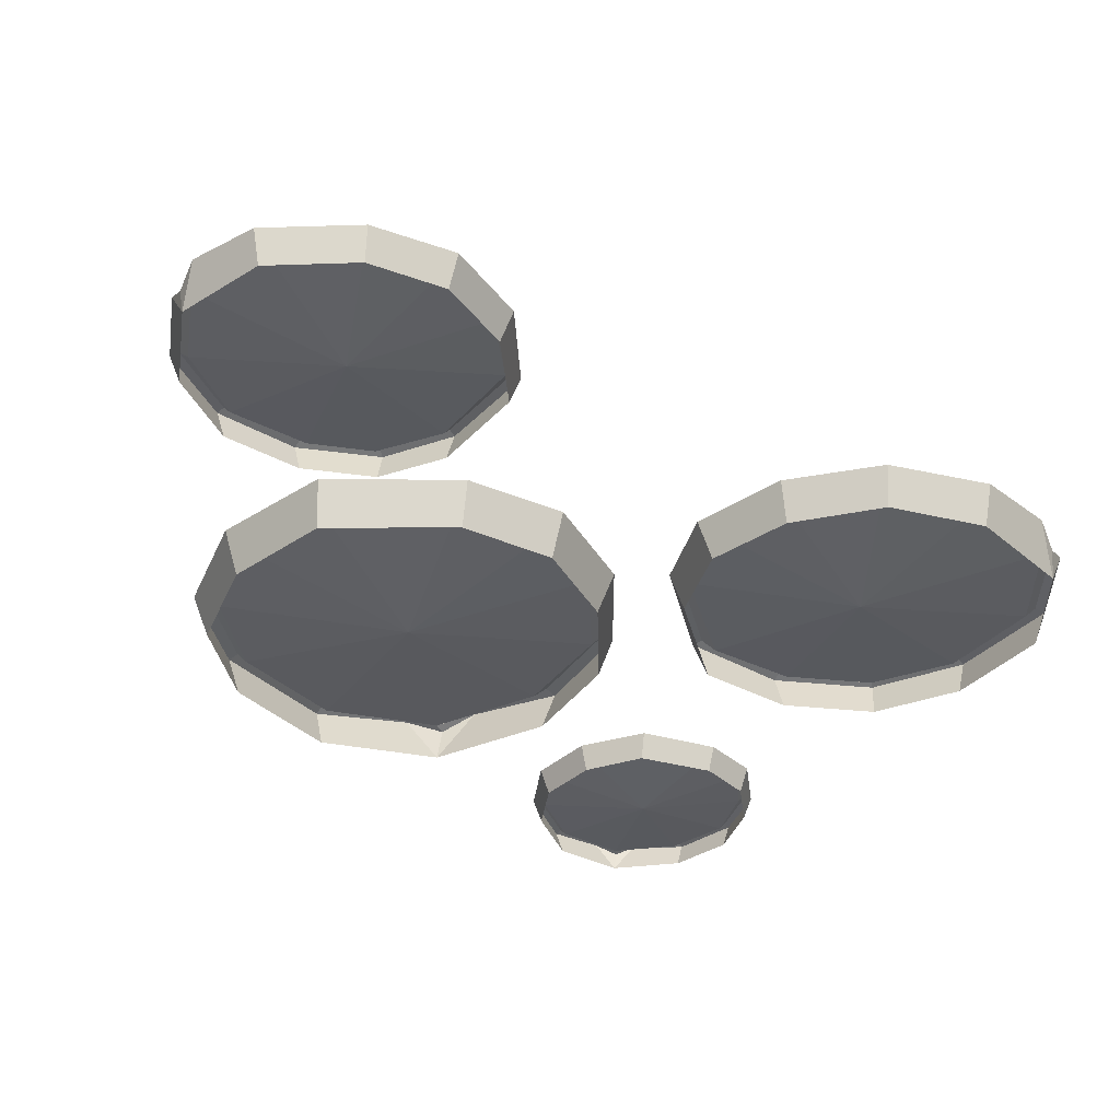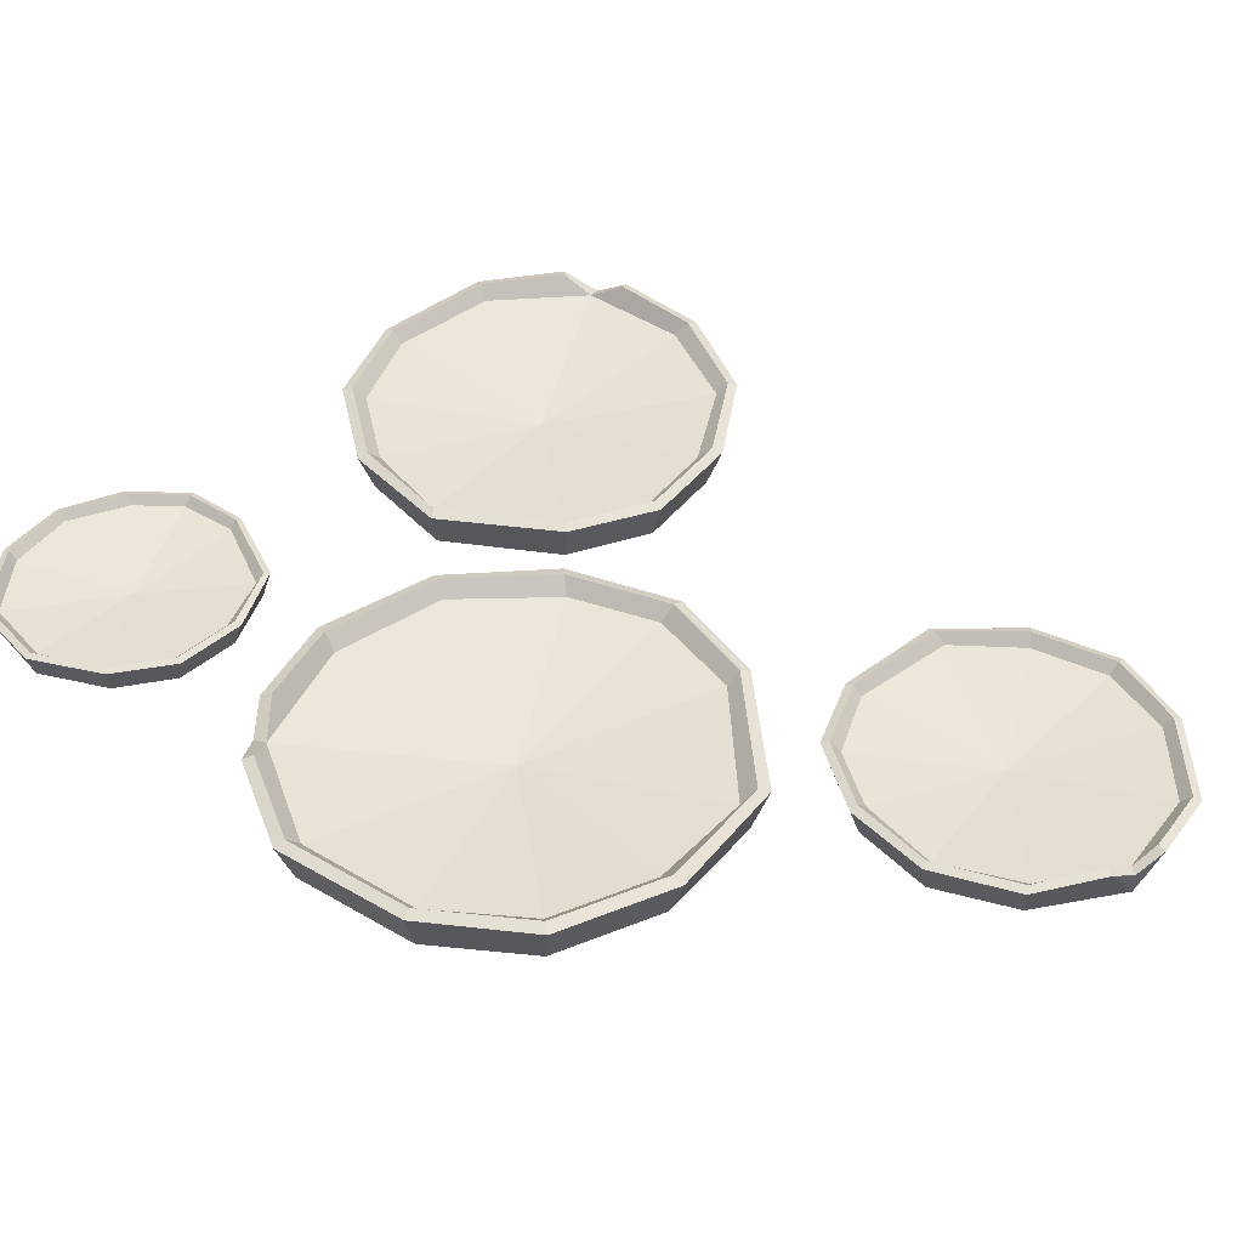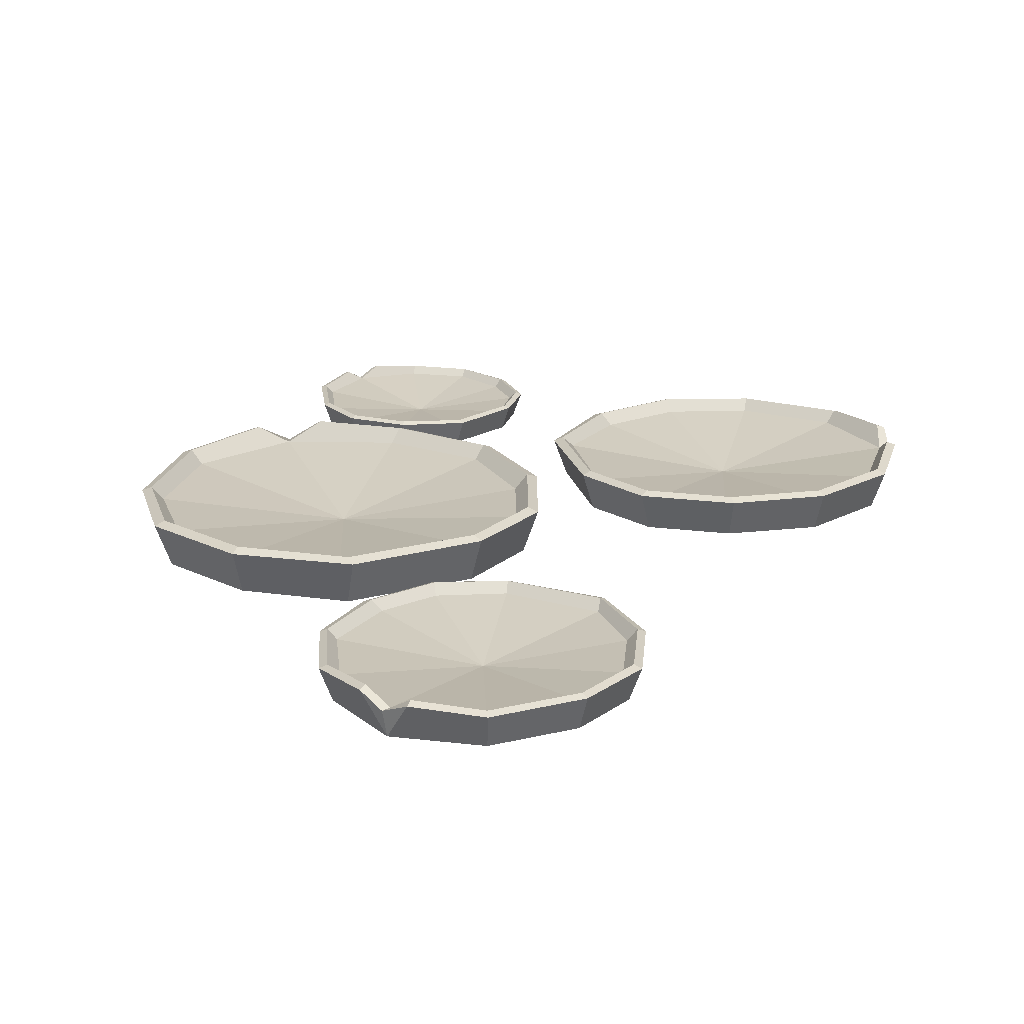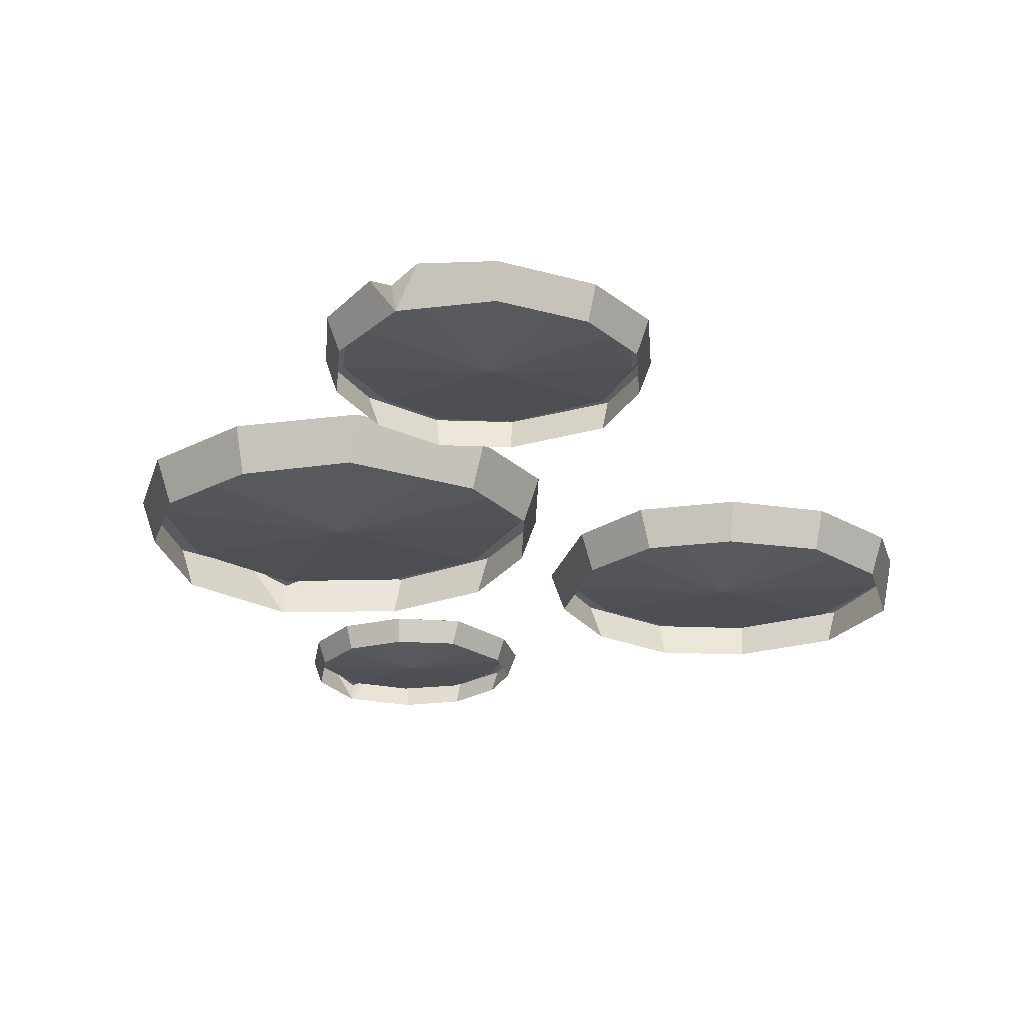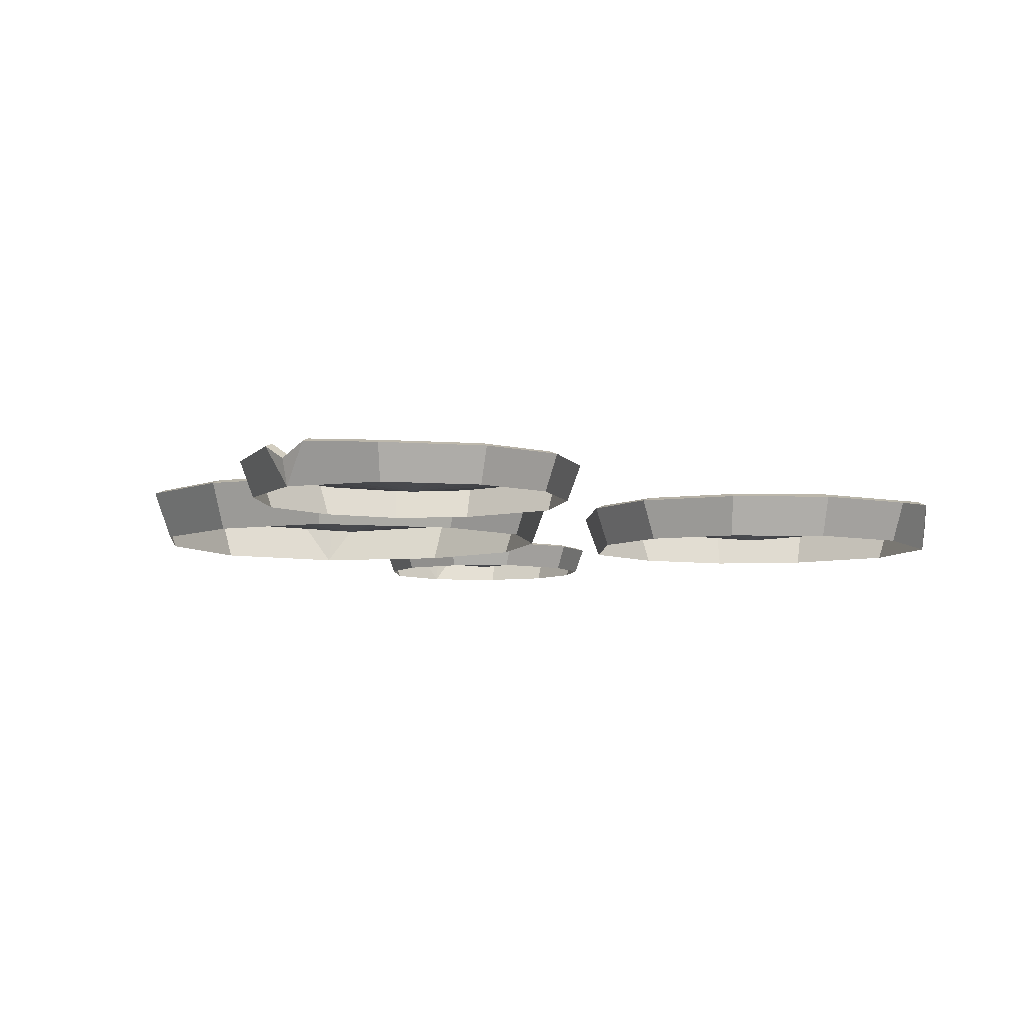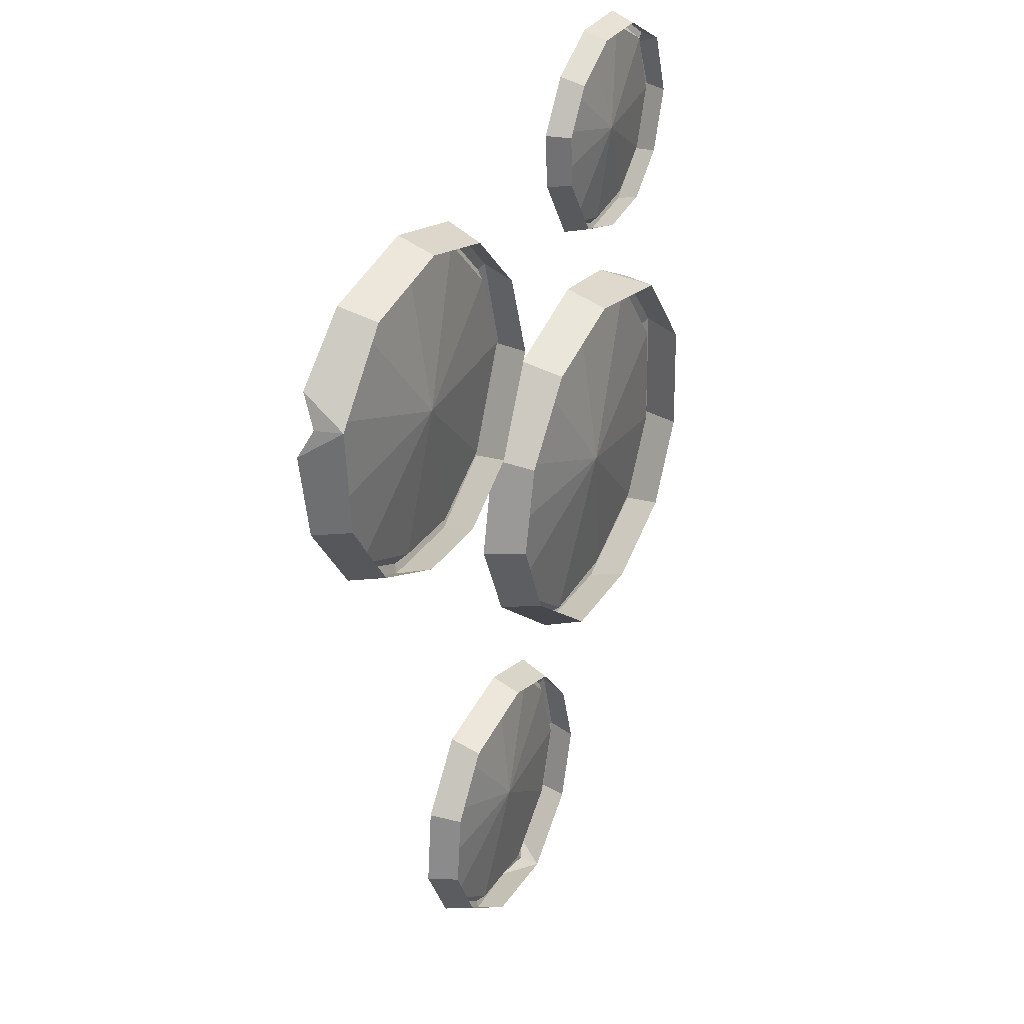
<metadata>
{"format":"obj","ext":"obj","renderer":"f3d","projection":"perspective","resolution":1024,"background":"white","views":[{"elev":-36.5,"azim":-142.3,"up":"+Y"},{"elev":43.5,"azim":123.3,"up":"+Y"},{"elev":20.1,"azim":-169.1,"up":"+Y"},{"elev":-23.9,"azim":-170.0,"up":"+Y"},{"elev":-6.2,"azim":-158.8,"up":"+Y"},{"elev":29.9,"azim":-61.5,"up":"+Z"}]}
</metadata>
<code>
v -0.04213 0 0.412
v -0.2648 0 0.1088
v -0.4306 0 0.1022
v -0.7065 0 0.3273
v -0.7231 0 0.5397
v -0.5951 0 0.7034
v -0.2261 0 0.7187
v -0.09848 0 0.5898
v -0.01614 0.07555 0.4017
v -0.252 0.07555 0.08412
v -0.4404 0.07555 0.07582
v -0.7312 0.07555 0.314
v -0.7316 0.05733 0.535
v -0.6113 0.07555 0.7258
v -0.213 0.07555 0.7433
v -0.07336 0.07555 0.602
v -0.03343 0.0821 0.4091
v -0.2607 0.0821 0.1006
v -0.4335 0.0821 0.09348
v -0.7147 0.0821 0.3232
v -0.7108 0.0592 0.5358
v -0.6005 0.0821 0.7108
v -0.2218 0.0821 0.7268
v -0.09026 0.0821 0.5939
v -0.05352 0.0592 0.4247
v -0.2735 0.0592 0.1205
v -0.3819 0.02064 0.4253
v -0.4205 0.0592 0.1156
v -0.6951 0.0592 0.3382
v -0.5875 0.0592 0.6922
v -0.2326 0.0592 0.7057
v -0.1124 0.0592 0.5847
v -0.3961 0.0592 0.7459
v -0.3975 0.0821 0.7658
v -0.3984 0.07555 0.7827
v -0.3971 0 0.7574
v -0.1419 0.0592 0.2121
v -0.1274 0.0821 0.1988
v -0.1149 0.07555 0.1875
v -0.1338 0 0.2044
v -0.5905 0.0592 0.1818
v -0.604 0.0821 0.1666
v -0.6151 0.07555 0.1537
v -0.5985 0 0.173
v -0.7016 0.09245 0.591
v -0.7167 0.08574 0.5997
v -0.7448 0.08731 0.4787
v -0.7274 0.09404 0.4739
v 0.2393 0 -0.3977
v -0.03672 0 -0.07018
v 0.000259 0 0.1151
v 0.3232 0 0.3602
v 0.5628 0 0.3218
v 0.7097 0 0.1363
v 0.6278 0 -0.2762
v 0.4511 0 -0.3829
v 0.2209 0.08602 -0.4237
v -0.0675 0.08602 -0.07776
v -0.02627 0.08602 0.133
v 0.3152 0.08602 0.3911
v 0.5599 0.06527 0.3324
v 0.7388 0.08602 0.1482
v 0.6515 0.08602 -0.2972
v 0.4578 0.08602 -0.414
v 0.2337 0.09348 -0.4066
v -0.04691 0.09348 -0.07251
v -0.008587 0.09348 0.1206
v 0.3209 0.09348 0.3704
v 0.5552 0.06741 0.3092
v 0.7193 0.09348 0.1403
v 0.6356 0.09348 -0.2831
v 0.4534 0.09348 -0.3931
v 0.2563 0.06741 -0.3885
v -0.02148 0.06741 -0.06365
v 0.3449 0.0235 -0.02522
v 0.01236 0.06741 0.1003
v 0.3322 0.06741 0.3447
v 0.6953 0.06741 0.1309
v 0.6152 0.06741 -0.2655
v 0.4491 0.06741 -0.3661
v 0.7035 0.06741 -0.09531
v 0.7259 0.09348 -0.09908
v 0.7448 0.08602 -0.1027
v 0.7164 0 -0.09724
v 0.04469 0.06741 -0.2339
v 0.02609 0.09348 -0.2463
v 0.01027 0.08602 -0.2571
v 0.03402 0 -0.2408
v 0.1312 0.06741 0.2707
v 0.1179 0.09348 0.2897
v 0.1067 0.08602 0.3055
v 0.1236 0 0.2819
v 0.6137 0.1053 0.2842
v 0.6275 0.09763 0.2986
v 0.501 0.09941 0.3621
v 0.491 0.1071 0.3441
v 0.237 0 0.5767
v 0.1515 0 0.8045
v 0.2065 0 0.8966
v 0.4259 0 0.9665
v 0.5469 0 0.9004
v 0.5903 0 0.7732
v 0.4681 0 0.5679
v 0.3532 0 0.5444
v 0.2222 0.04886 0.5663
v 0.1336 0.04886 0.8063
v 0.1957 0.04886 0.9113
v 0.4275 0.04886 0.9845
v 0.5473 0.03708 0.9066
v 0.6081 0.04886 0.774
v 0.4768 0.04886 0.5522
v 0.3509 0.04886 0.5265
v 0.2323 0.0531 0.573
v 0.1456 0.0531 0.8052
v 0.2028 0.0531 0.9013
v 0.4266 0.0531 0.9724
v 0.5404 0.03829 0.8951
v 0.5962 0.0531 0.7735
v 0.4709 0.0531 0.5627
v 0.3525 0.0531 0.5385
v 0.2479 0.03829 0.5784
v 0.1609 0.03829 0.8051
v 0.3643 0.01335 0.756
v 0.2102 0.03829 0.8864
v 0.4278 0.03829 0.9564
v 0.5815 0.03829 0.773
v 0.4633 0.03829 0.5761
v 0.3553 0.03829 0.5537
v 0.5429 0.03829 0.6504
v 0.5542 0.0531 0.6441
v 0.5637 0.04886 0.6386
v 0.5495 0 0.6469
v 0.164 0.03829 0.7014
v 0.1517 0.0531 0.6983
v 0.1411 0.04886 0.6955
v 0.1569 0 0.6997
v 0.3061 0.03829 0.9551
v 0.3027 0.0531 0.9677
v 0.2996 0.04886 0.9783
v 0.3042 0 0.9625
v 0.567 0.05979 0.8706
v 0.5771 0.05545 0.8757
v 0.5215 0.05647 0.9337
v 0.5127 0.06082 0.926
v -0.2488 0 -0.4607
v 0.05881 0 -0.443
v 0.1496 0 -0.5441
v 0.1515 0 -0.8358
v 0.02605 0 -0.9572
v -0.1441 0 -0.9619
v -0.3464 0 -0.7369
v -0.3317 0 -0.589
v -0.2559 0.06189 -0.4389
v 0.06772 0.06189 -0.422
v 0.1713 0.06189 -0.5366
v 0.1727 0.06189 -0.8445
v 0.03345 0.04696 -0.9602
v -0.1498 0.06189 -0.9838
v -0.3687 0.06189 -0.7415
v -0.3524 0.06189 -0.5795
v -0.2515 0.06725 -0.4536
v 0.06187 0.06725 -0.4361
v 0.1566 0.06725 -0.5414
v 0.1584 0.06725 -0.8389
v 0.02211 0.0485 -0.9474
v -0.146 0.06725 -0.9692
v -0.3537 0.06725 -0.7384
v -0.3385 0.06725 -0.586
v -0.2509 0.0485 -0.4745
v 0.056 0.0485 -0.4545
v -0.07982 0.01691 -0.6821
v 0.1358 0.0485 -0.5447
v 0.1387 0.0485 -0.8343
v -0.141 0.0485 -0.9512
v -0.3348 0.0485 -0.7342
v -0.3211 0.0485 -0.5952
v -0.2748 0.0485 -0.8584
v -0.2867 0.06725 -0.8697
v -0.2969 0.06189 -0.8791
v -0.2815 0 -0.865
v -0.07056 0.0485 -0.4193
v -0.06968 0.06725 -0.4032
v -0.06913 0.06189 -0.3894
v -0.06993 0 -0.4101
v 0.1828 0.0485 -0.6866
v 0.1994 0.06725 -0.6872
v 0.2133 0.06189 -0.6875
v 0.1925 0 -0.6871
v -0.01752 0.07574 -0.9704
v -0.01516 0.07024 -0.9845
v 0.0759 0.07152 -0.939
v 0.06986 0.07704 -0.9256
f 39 40 2 10
f 2 3 11 10
f 43 44 4 12
f 4 5 47 12
f 5 6 14 46
f 35 36 7 15
f 7 8 16 15
f 8 1 9 16
f 25 37 27
f 26 28 27
f 28 41 27
f 29 21 27
f 21 30 27
f 27 33 31
f 31 32 27
f 32 25 27
f 38 39 10 18
f 10 11 19 18
f 42 43 12 20
f 12 47 48 20
f 45 46 14 22
f 34 35 15 23
f 15 16 24 23
f 16 9 17 24
f 37 38 18 26
f 18 19 28 26
f 41 42 20 29
f 20 48 21 29
f 21 45 22 30
f 33 34 23 31
f 23 24 32 31
f 24 17 25 32
f 22 34 33 30
f 14 35 34 22
f 6 36 35 14
f 30 33 27
f 17 38 37 25
f 9 39 38 17
f 1 40 39 9
f 27 37 26
f 19 42 41 28
f 11 43 42 19
f 3 44 43 11
f 27 41 29
f 13 46 45 21
f 5 46 13
f 47 5 13
f 48 47 13 21
f 87 88 50 58
f 50 51 59 58
f 91 92 52 60
f 52 53 95 60
f 53 54 62 94
f 83 84 55 63
f 55 56 64 63
f 56 49 57 64
f 73 85 75
f 74 76 75
f 76 89 75
f 77 69 75
f 69 78 75
f 75 81 79
f 79 80 75
f 80 73 75
f 86 87 58 66
f 58 59 67 66
f 90 91 60 68
f 60 95 96 68
f 93 94 62 70
f 82 83 63 71
f 63 64 72 71
f 64 57 65 72
f 85 86 66 74
f 66 67 76 74
f 89 90 68 77
f 68 96 69 77
f 69 93 70 78
f 81 82 71 79
f 71 72 80 79
f 72 65 73 80
f 70 82 81 78
f 62 83 82 70
f 54 84 83 62
f 78 81 75
f 65 86 85 73
f 57 87 86 65
f 49 88 87 57
f 75 85 74
f 67 90 89 76
f 59 91 90 67
f 51 92 91 59
f 75 89 77
f 61 94 93 69
f 53 94 61
f 95 53 61
f 96 95 61 69
f 135 136 98 106
f 98 99 107 106
f 139 140 100 108
f 100 101 143 108
f 101 102 110 142
f 131 132 103 111
f 103 104 112 111
f 104 97 105 112
f 121 133 123
f 122 124 123
f 124 137 123
f 125 117 123
f 117 126 123
f 123 129 127
f 127 128 123
f 128 121 123
f 134 135 106 114
f 106 107 115 114
f 138 139 108 116
f 108 143 144 116
f 141 142 110 118
f 130 131 111 119
f 111 112 120 119
f 112 105 113 120
f 133 134 114 122
f 114 115 124 122
f 137 138 116 125
f 116 144 117 125
f 117 141 118 126
f 129 130 119 127
f 119 120 128 127
f 120 113 121 128
f 118 130 129 126
f 110 131 130 118
f 102 132 131 110
f 126 129 123
f 113 134 133 121
f 105 135 134 113
f 97 136 135 105
f 123 133 122
f 115 138 137 124
f 107 139 138 115
f 99 140 139 107
f 123 137 125
f 109 142 141 117
f 101 142 109
f 143 101 109
f 144 143 109 117
f 183 184 146 154
f 146 147 155 154
f 187 188 148 156
f 148 149 191 156
f 149 150 158 190
f 179 180 151 159
f 151 152 160 159
f 152 145 153 160
f 169 181 171
f 170 172 171
f 172 185 171
f 173 165 171
f 165 174 171
f 171 177 175
f 175 176 171
f 176 169 171
f 182 183 154 162
f 154 155 163 162
f 186 187 156 164
f 156 191 192 164
f 189 190 158 166
f 178 179 159 167
f 159 160 168 167
f 160 153 161 168
f 181 182 162 170
f 162 163 172 170
f 185 186 164 173
f 164 192 165 173
f 165 189 166 174
f 177 178 167 175
f 167 168 176 175
f 168 161 169 176
f 166 178 177 174
f 158 179 178 166
f 150 180 179 158
f 174 177 171
f 161 182 181 169
f 153 183 182 161
f 145 184 183 153
f 171 181 170
f 163 186 185 172
f 155 187 186 163
f 147 188 187 155
f 171 185 173
f 157 190 189 165
f 149 190 157
f 191 149 157
f 192 191 157 165

</code>
